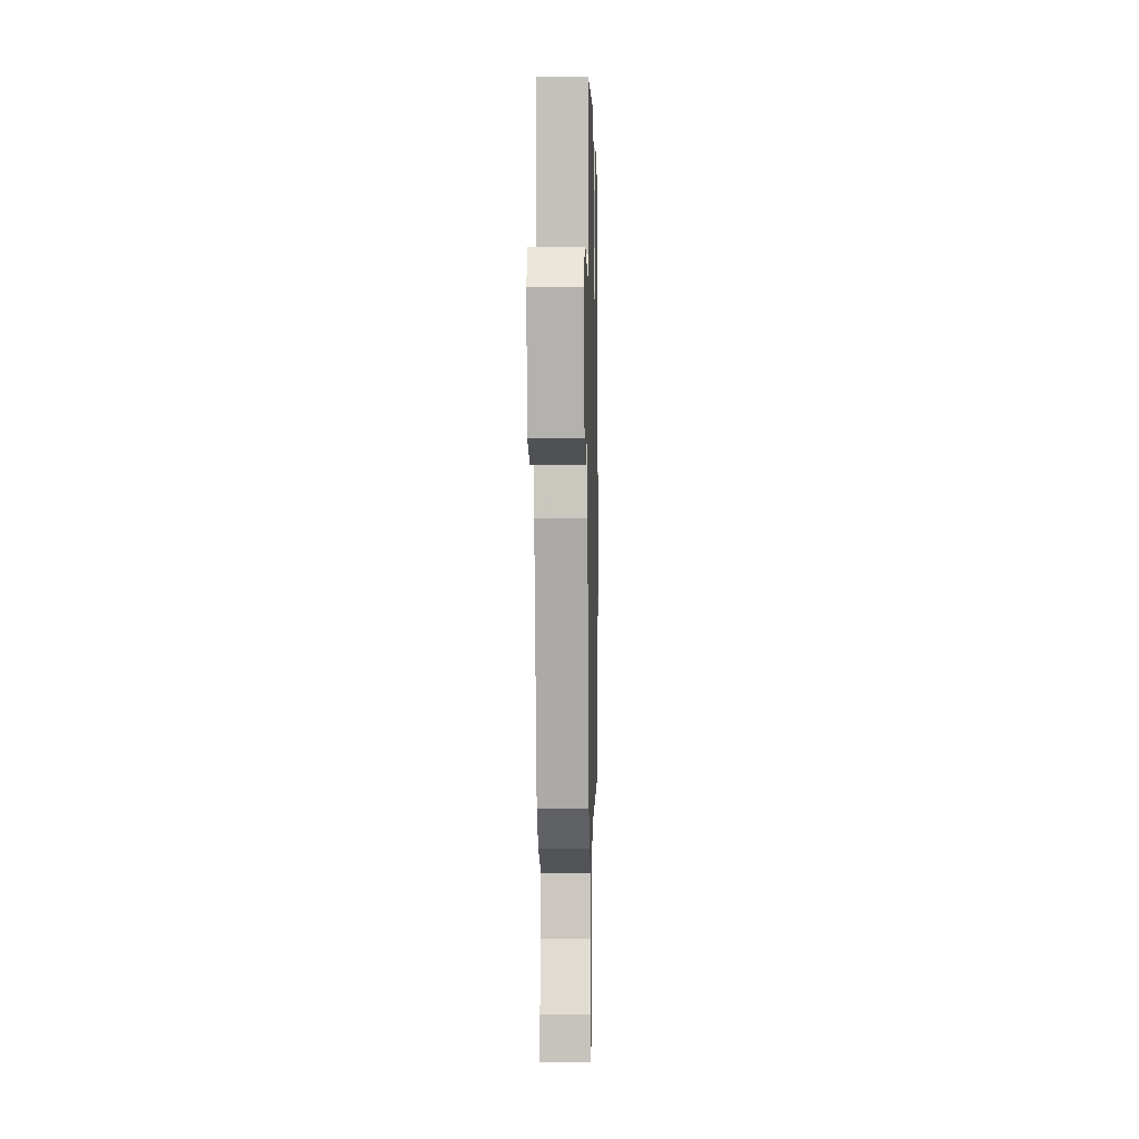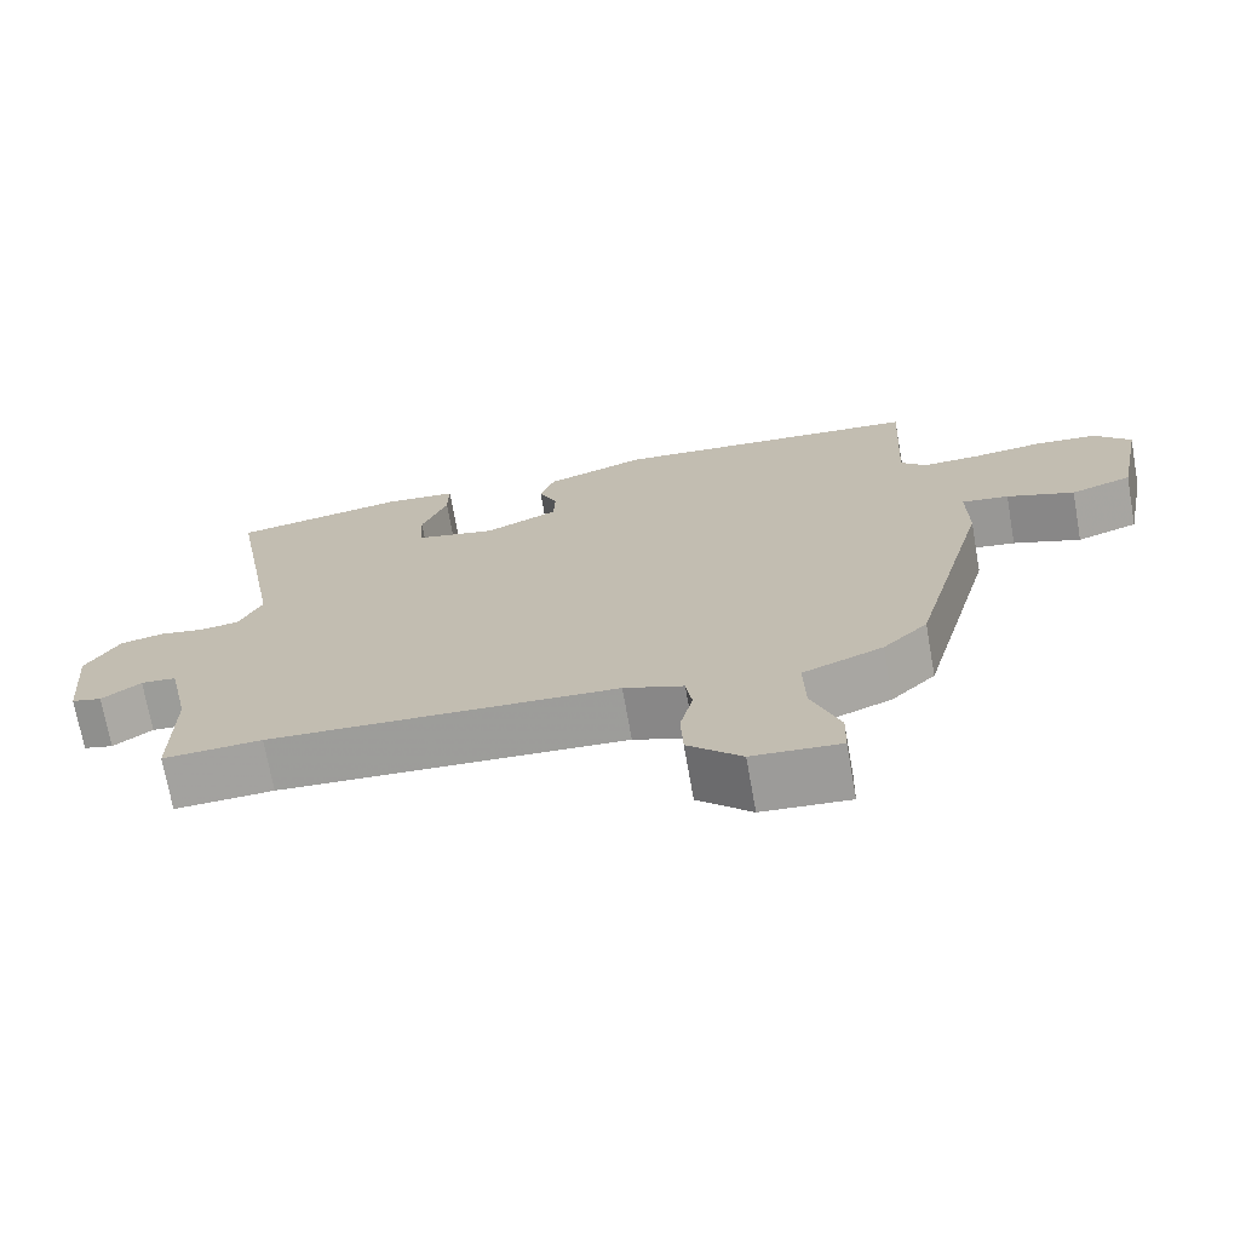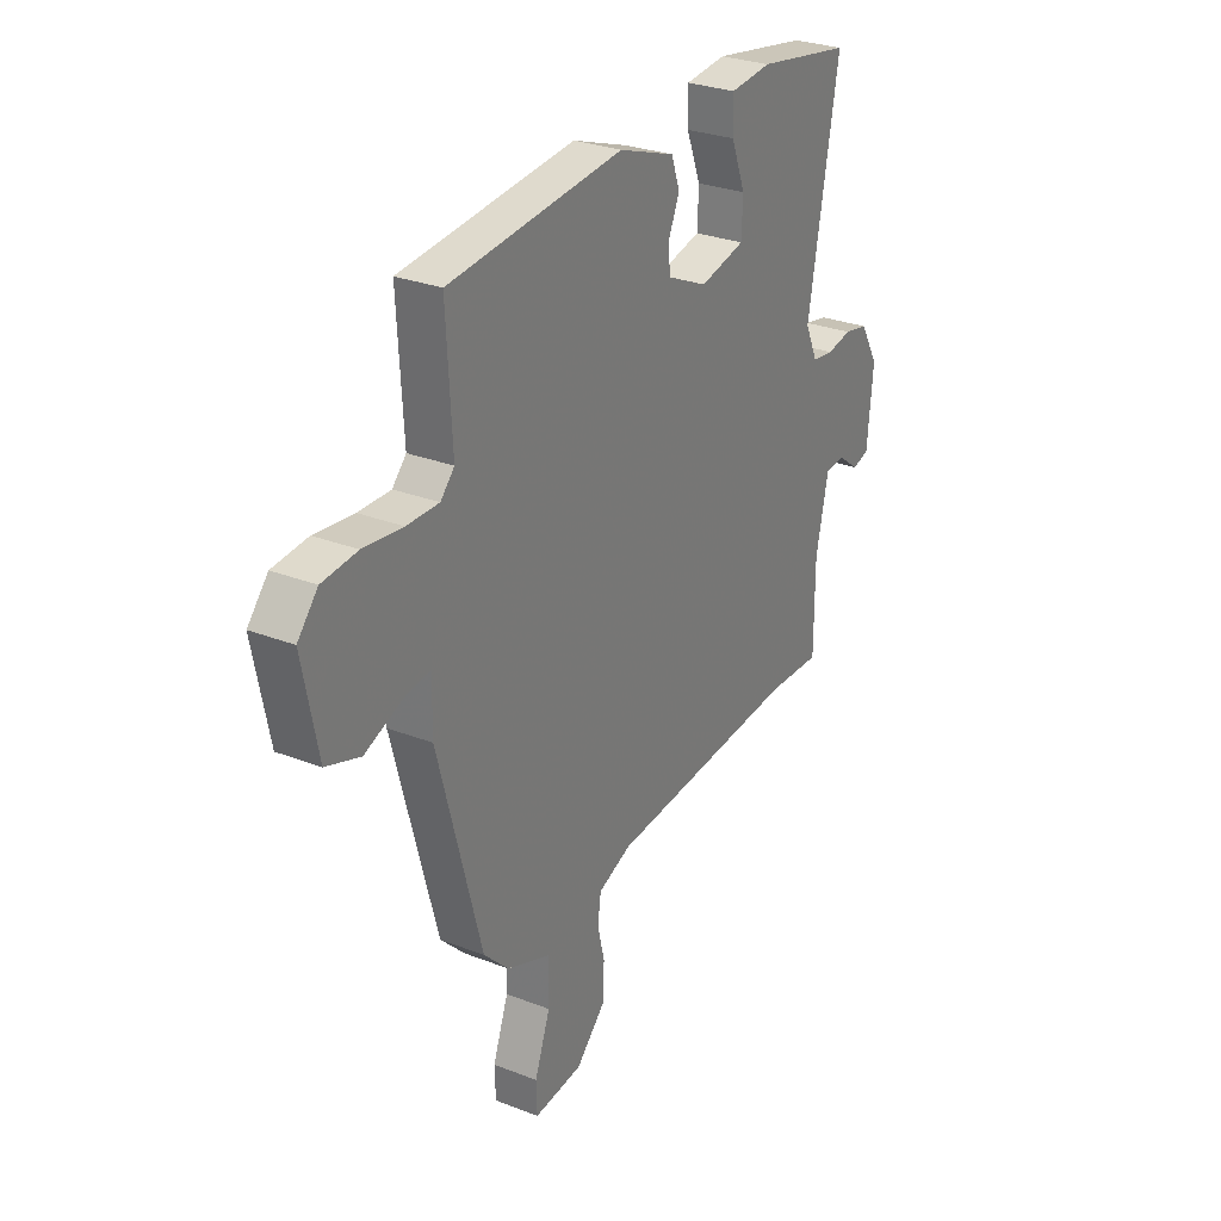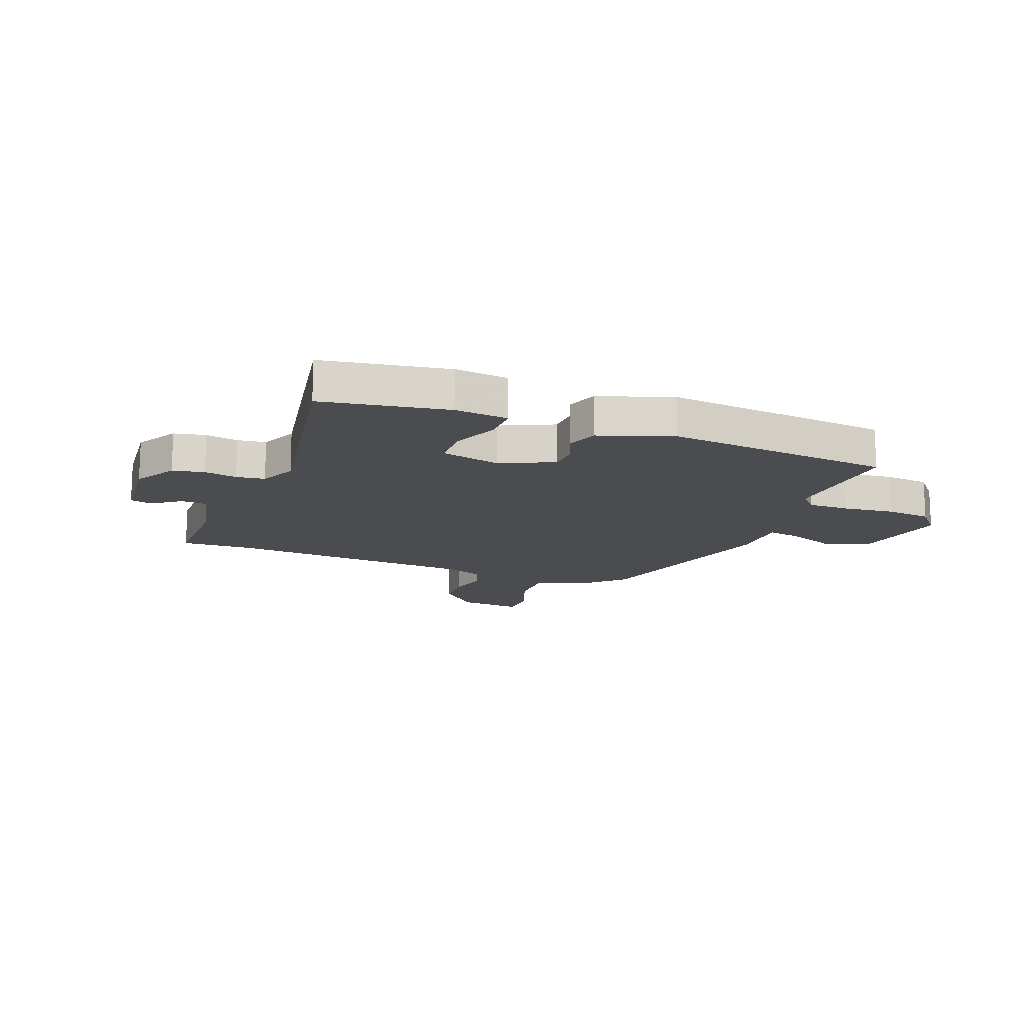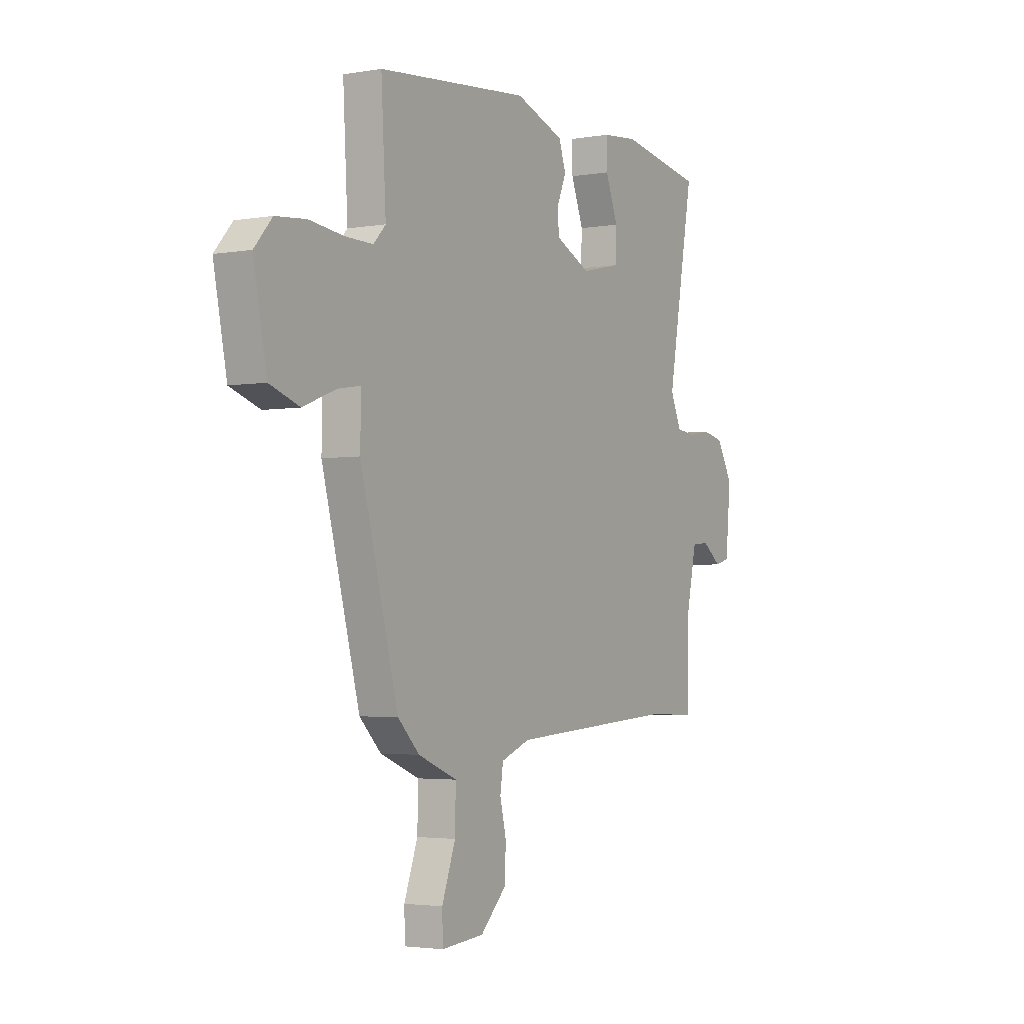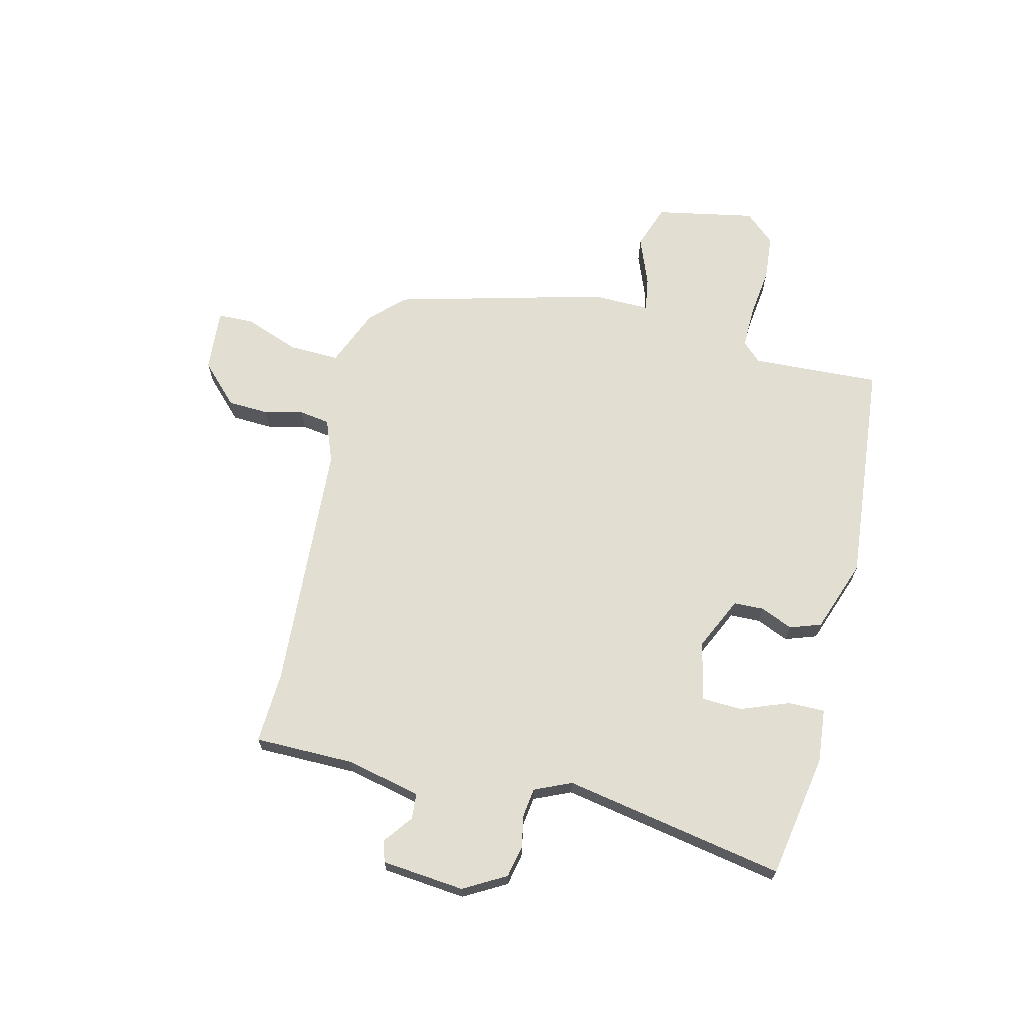
<metadata>
{"format":"obj","ext":"obj","renderer":"f3d","projection":"perspective","resolution":1024,"background":"white","views":[{"elev":-1.1,"azim":91.3,"up":"+Z"},{"elev":-71.6,"azim":10.1,"up":"+Z"},{"elev":28.7,"azim":120.2,"up":"+Z"},{"elev":-14.9,"azim":-21.2,"up":"+Y"},{"elev":-3.1,"azim":120.6,"up":"+Z"},{"elev":67.4,"azim":-76.1,"up":"+Y"}]}
</metadata>
<code>
v -0.408 0.07 -0.496
v -0.539 0.07 -0.502
v -0.539 0.07 -0.32
v -0.569 0.07 -0.183
v -0.616 0.07 -0.179
v -0.668 0.07 -0.218
v -0.708 0.07 -0.207
v -0.722 0.07 -0.056
v -0.678 0.07 0.021
v -0.62 0.07 0.033
v -0.56 0.07 0.022
v -0.508 0.07 0.029
v -0.478 0.07 0.096
v -0.551 0.07 0.501
v -0.323 0.07 0.54
v -0.225 0.07 0.53
v -0.226 0.07 0.463
v -0.26 0.07 0.375
v -0.257 0.07 0.302
v -0.149 0.07 0.277
v -0.052 0.07 0.322
v -0.05 0.07 0.377
v -0.075 0.07 0.436
v -0.055 0.07 0.493
v 0.078 0.07 0.54
v 0.492 0.07 0.499
v 0.479 0.07 0.264
v 0.512 0.07 0.229
v 0.588 0.07 0.23
v 0.681 0.07 0.241
v 0.764 0.07 0.233
v 0.812 0.07 0.178
v 0.776 0.07 -0.004
v 0.695 0.07 -0.032
v 0.606 0.07 0.003
v 0.544 0.07 0.013
v 0.545 0.07 -0.092
v 0.442 0.07 -0.479
v 0.383 0.07 -0.538
v 0.277 0.07 -0.581
v 0.279 0.07 -0.673
v 0.316 0.07 -0.774
v 0.314 0.07 -0.84
v 0.198 0.07 -0.83
v 0.127 0.07 -0.76
v 0.124 0.07 -0.685
v 0.141 0.07 -0.614
v 0.133 0.07 -0.558
v 0.054 0.07 -0.527
v -0.408 0 -0.496
v -0.539 0 -0.502
v -0.539 0 -0.32
v -0.569 0 -0.183
v -0.616 0 -0.179
v -0.668 0 -0.218
v -0.708 0 -0.207
v -0.722 0 -0.056
v -0.678 0 0.021
v -0.62 0 0.033
v -0.56 0 0.022
v -0.508 0 0.029
v -0.478 0 0.096
v -0.551 0 0.501
v -0.323 0 0.54
v -0.225 0 0.53
v -0.226 0 0.463
v -0.26 0 0.375
v -0.257 0 0.302
v -0.149 0 0.277
v -0.052 0 0.322
v -0.05 0 0.377
v -0.075 0 0.436
v -0.055 0 0.493
v 0.078 0 0.54
v 0.492 0 0.499
v 0.479 0 0.264
v 0.512 0 0.229
v 0.588 0 0.23
v 0.681 0 0.241
v 0.764 0 0.233
v 0.812 0 0.178
v 0.776 0 -0.004
v 0.695 0 -0.032
v 0.606 0 0.003
v 0.544 0 0.013
v 0.545 0 -0.092
v 0.442 0 -0.479
v 0.383 0 -0.538
v 0.277 0 -0.581
v 0.279 0 -0.673
v 0.316 0 -0.774
v 0.314 0 -0.84
v 0.198 0 -0.83
v 0.127 0 -0.76
v 0.124 0 -0.685
v 0.141 0 -0.614
v 0.133 0 -0.558
v 0.054 0 -0.527
f 44 45 46 47
f 44 47 48
f 41 42 43 44
f 40 41 44 48
f 39 40 48 49
f 36 37 38 39
f 32 33 34 35
f 32 35 36
f 29 30 31 32
f 28 29 32 36
f 27 28 36 39
f 22 23 24 25
f 21 22 25 26
f 20 21 26 27
f 15 16 17 18
f 13 14 15 18
f 12 13 18 19
f 8 9 10 11
f 8 11 12
f 5 6 7 8
f 4 5 8 12
f 3 4 12 19
f 1 2 3 19
f 20 27 39 49
f 1 19 20 49
f 96 95 94 93
f 97 96 93
f 93 92 91 90
f 97 93 90 89
f 98 97 89 88
f 88 87 86 85
f 84 83 82 81
f 85 84 81
f 81 80 79 78
f 85 81 78 77
f 88 85 77 76
f 74 73 72 71
f 75 74 71 70
f 76 75 70 69
f 67 66 65 64
f 67 64 63 62
f 68 67 62 61
f 60 59 58 57
f 61 60 57
f 57 56 55 54
f 61 57 54 53
f 68 61 53 52
f 68 52 51 50
f 98 88 76 69
f 98 69 68 50
f 1 50 51 2
f 2 51 52 3
f 3 52 53 4
f 4 53 54 5
f 5 54 55 6
f 6 55 56 7
f 7 56 57 8
f 8 57 58 9
f 9 58 59 10
f 10 59 60 11
f 11 60 61 12
f 12 61 62 13
f 13 62 63 14
f 14 63 64 15
f 15 64 65 16
f 16 65 66 17
f 17 66 67 18
f 18 67 68 19
f 19 68 69 20
f 20 69 70 21
f 21 70 71 22
f 22 71 72 23
f 23 72 73 24
f 24 73 74 25
f 25 74 75 26
f 26 75 76 27
f 27 76 77 28
f 28 77 78 29
f 29 78 79 30
f 30 79 80 31
f 31 80 81 32
f 32 81 82 33
f 33 82 83 34
f 34 83 84 35
f 35 84 85 36
f 36 85 86 37
f 37 86 87 38
f 38 87 88 39
f 39 88 89 40
f 40 89 90 41
f 41 90 91 42
f 42 91 92 43
f 43 92 93 44
f 44 93 94 45
f 45 94 95 46
f 46 95 96 47
f 47 96 97 48
f 48 97 98 49
f 49 98 50 1

</code>
